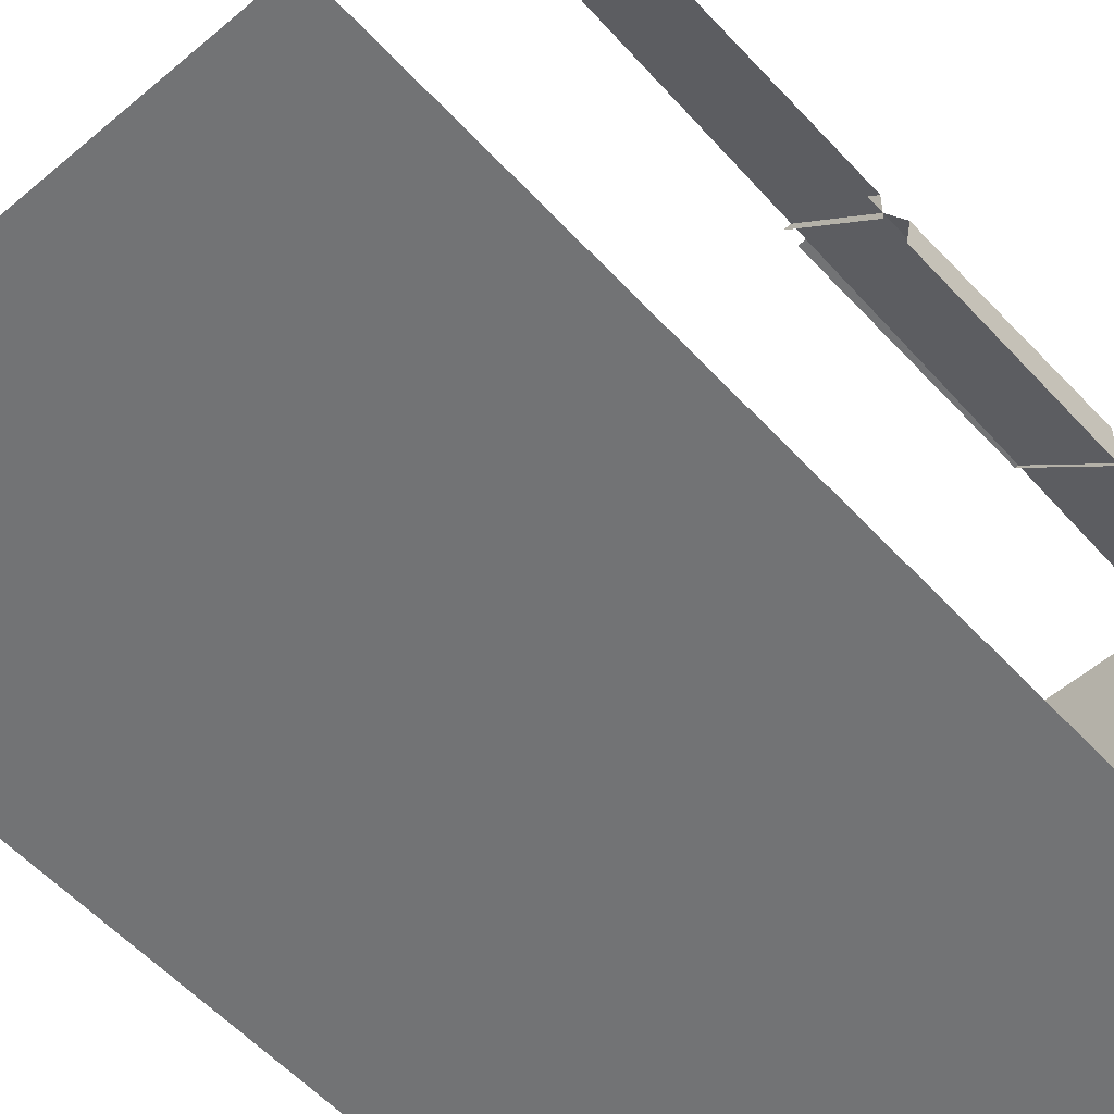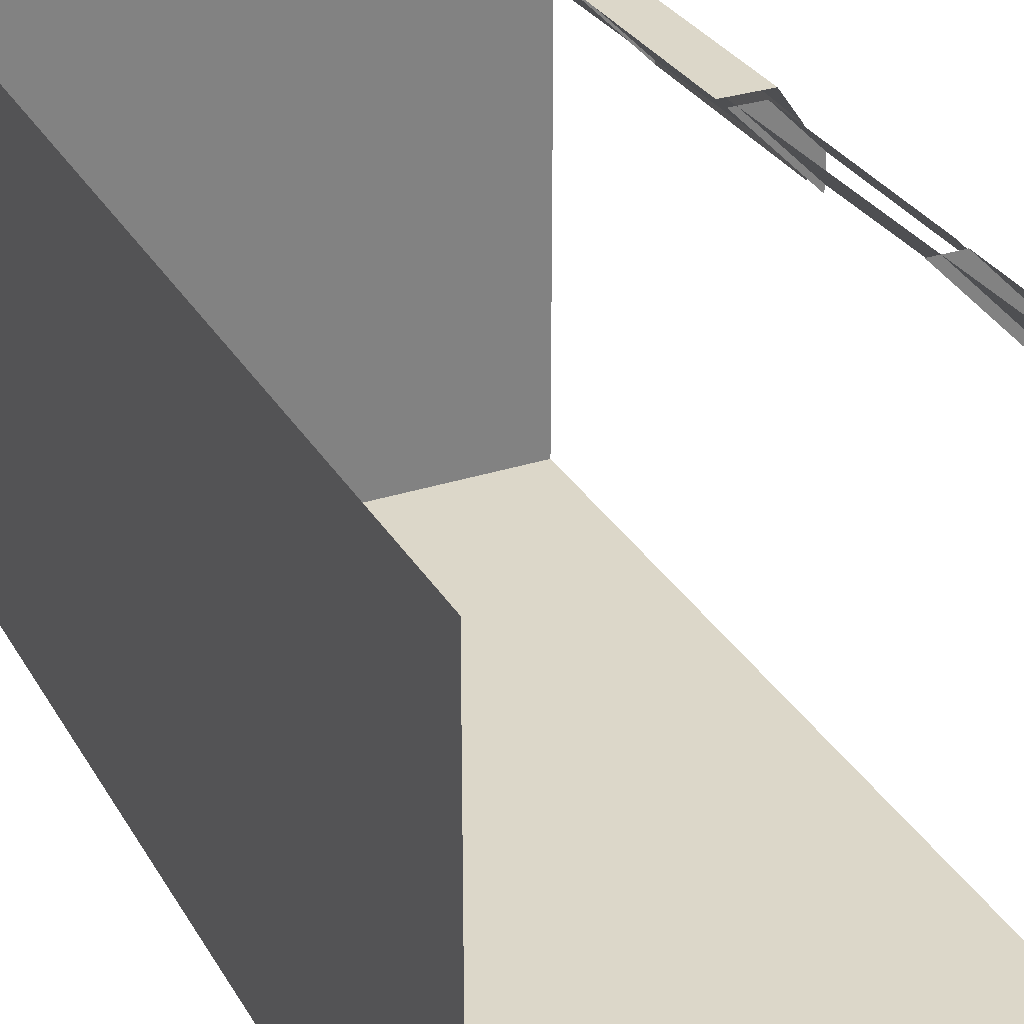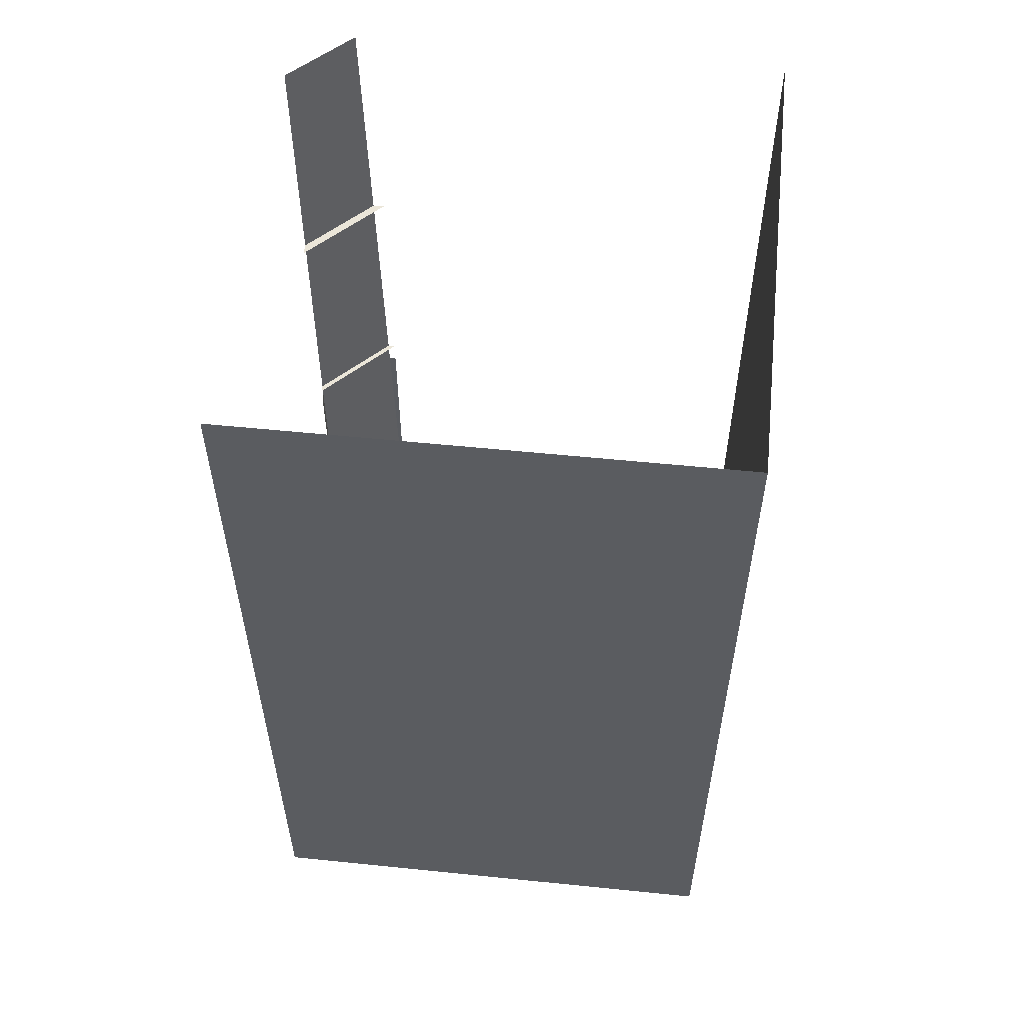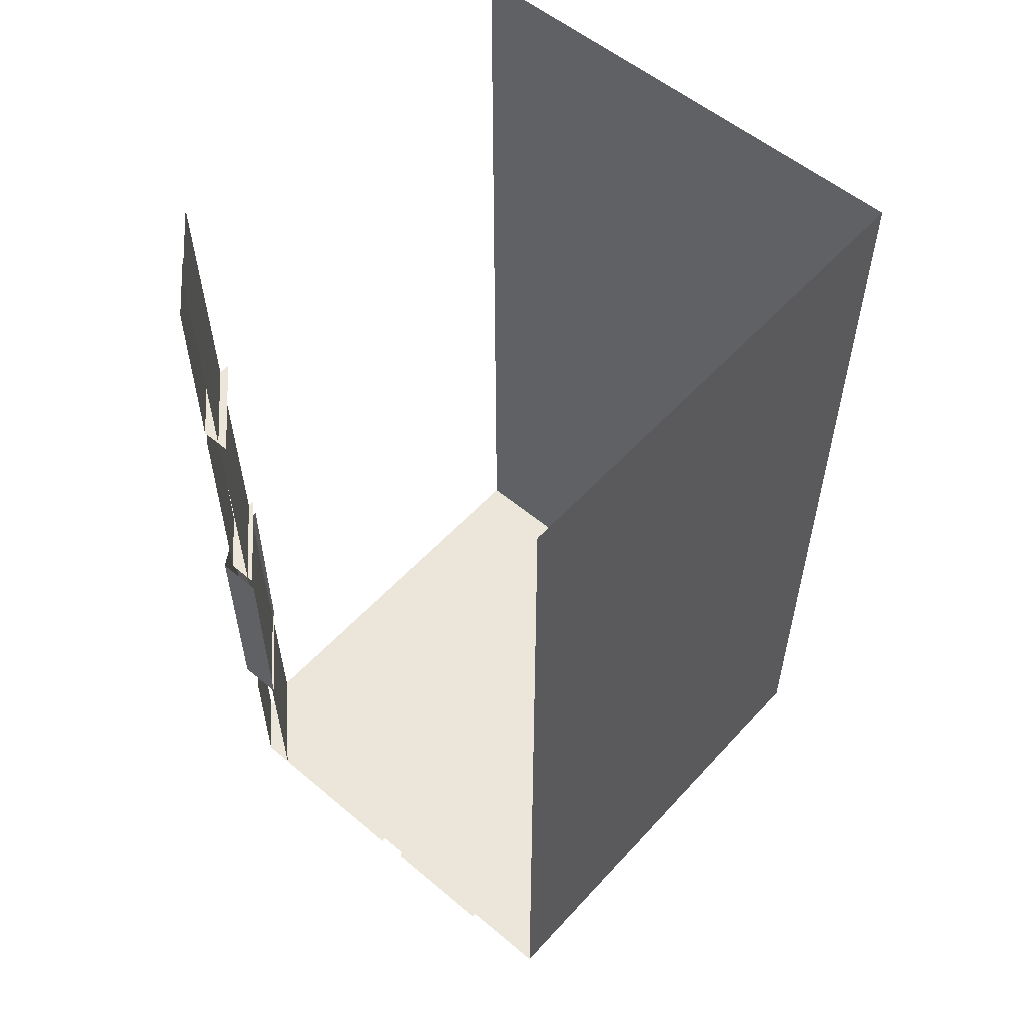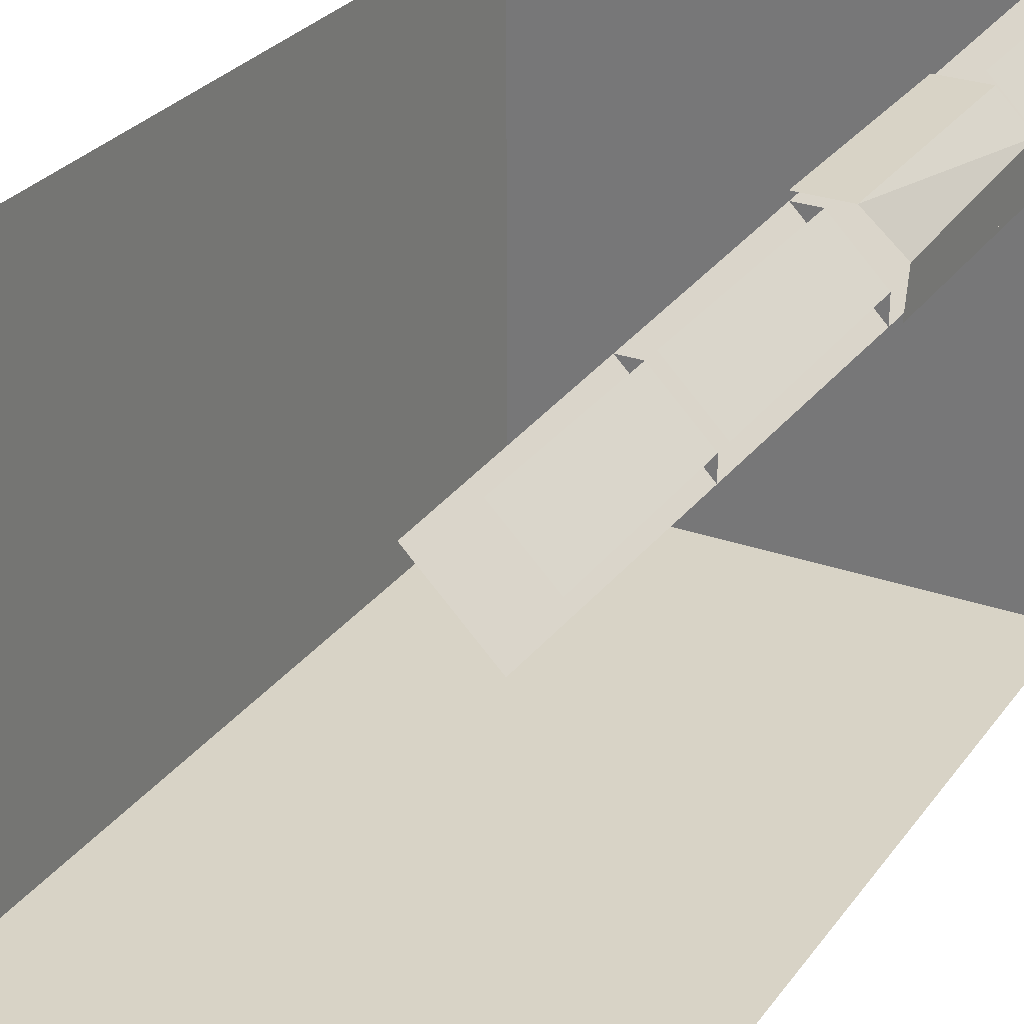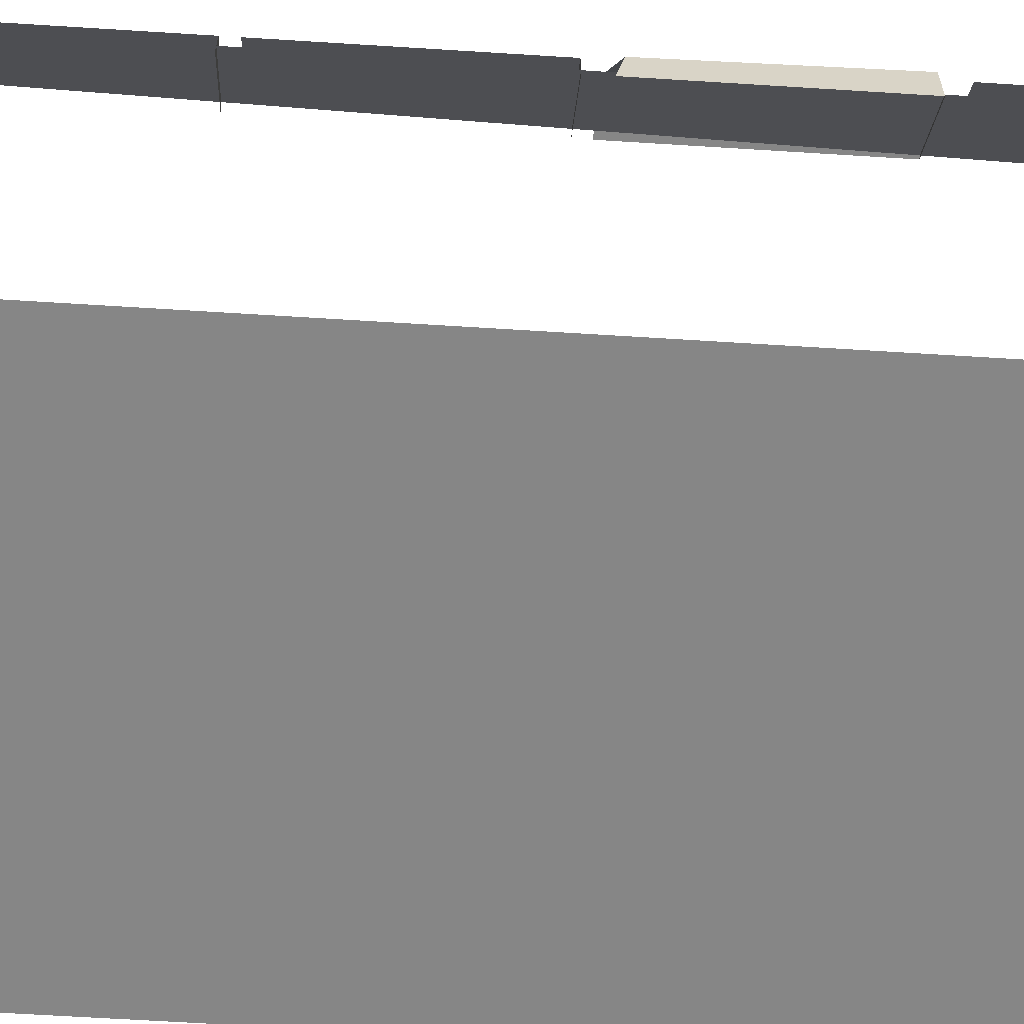
<metadata>
{"format":"obj","ext":"obj","renderer":"f3d","projection":"perspective","resolution":1024,"background":"white","views":[{"elev":-55.8,"azim":-138.3,"up":"+Z"},{"elev":30.3,"azim":154.7,"up":"+Z"},{"elev":56.0,"azim":96.1,"up":"+Y"},{"elev":55.2,"azim":41.5,"up":"+Y"},{"elev":28.0,"azim":-151.6,"up":"+Z"},{"elev":-62.1,"azim":-93.7,"up":"+Z"}]}
</metadata>
<code>
v -0.5 0 -0.5
v 0.5 0 -0.5
v 0.5 -1.844 -0.5
v -0.5 -1.844 -0.5
v -0.5 -1.844 0.3438
v 0.5 -1.844 0.5
v -0.3438 -1.844 0.5
v 0.5 0 0.5
v -0.5 -1.875 0.4062
v -0.4062 -1.875 0.5
v -0.4062 -1.547 0.5
v -0.5 -1.547 0.4062
v -0.5 -1.5 0.4375
v -0.4375 -1.5 0.5
v -0.4375 -1.031 0.5
v -0.5 -1.062 0.4219
v -0.5 -1.047 0.3438
v -0.5 -1.5 0.3438
v -0.3438 -1.5 0.5
v -0.3438 -1.031 0.5
v -0.5 -1 0.4062
v -0.4062 -1 0.5
v -0.4062 -0.5312 0.5
v -0.5 -0.5312 0.4062
v -0.5 -0.5 0.4062
v -0.4062 -0.5 0.5
v -0.4062 -0.125 0.5
v -0.5 -0.125 0.4062
v -0.5 -1 0.3438
v -0.3438 -1 0.5
v -0.5 -0.5 0.3438
v -0.3438 -0.5 0.5
v -0.125 -1.875 0.1719
v 0 -1.875 0.5
v -0.5 -1.875 0
v -0.04688 -1.875 0.2188
v 0.3125 -1.875 0.125
v 0.3125 -1.875 0.5
v 0.0625 -1.875 0.5
v 0.3281 -1.875 0.07812
v 0.4688 -1.875 -0.03125
v 0.4688 -1.875 0.4688
v 0.3594 -1.875 0.4531
v -0.4688 -1.875 -0.4688
v -0.03125 -1.875 -0.4688
v -0.04688 -1.875 -0.2188
v -0.4688 -1.875 -0.3281
v -0.4688 -1.875 -0.2969
v -0.03125 -1.875 -0.1719
v -0.0625 -1.875 0.1719
v -0.4688 -1.875 -0.0625
v -0.03125 -1.875 0.1562
v 0 -1.875 -0.1719
v 0.2656 -1.875 -0.1719
v 0.2812 -1.875 0.07812
v 0 -1.875 -0.4688
v 0.2812 -1.875 -0.4688
v 0.2656 -1.875 -0.2188
v 0 -1.875 -0.2188
v 0.3125 -1.875 -0.4688
v 0.4688 -1.875 -0.4688
v 0.4688 -1.875 -0.09375
v 0.3281 -1.875 0
v -0.3438 -1.875 0.5
v -0.375 0 0.5
v -0.5 0 0.375
v -0.5 -1.875 0.3438
f 1 2 3
f 1 3 4
f 2 8 6
f 2 6 3
f 4 3 5
f 5 3 6
f 5 6 7
f 64 65 66
f 64 66 67
f 9 10 11
f 9 11 12
f 29 30 22
f 29 22 21
f 31 32 26
f 31 26 25
f 33 34 10
f 33 10 9
f 33 9 35
f 36 37 38
f 36 38 39
f 40 41 42
f 40 42 43
f 44 45 46
f 44 46 47
f 48 49 50
f 48 50 51
f 52 53 54
f 52 54 55
f 56 57 58
f 56 58 59
f 60 61 62
f 60 62 63
f 13 14 15
f 13 15 16
f 13 16 17
f 13 17 18
f 13 18 19
f 13 19 14
f 14 19 15
f 15 19 20
f 21 22 23
f 21 23 24
f 25 26 27
f 25 27 28

</code>
